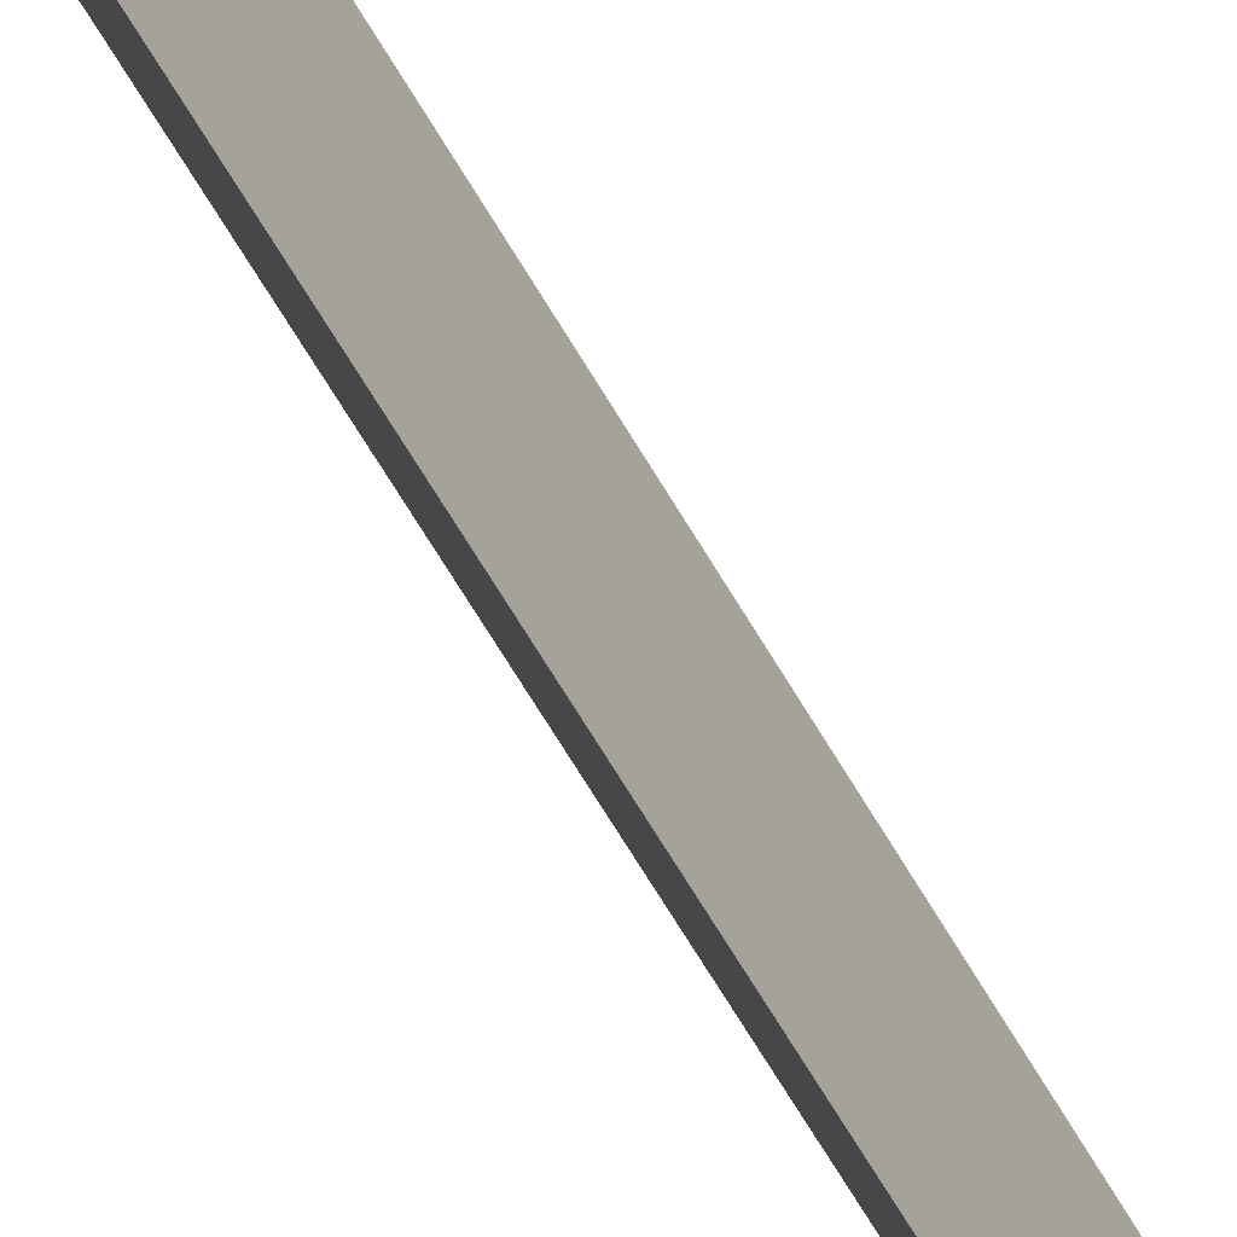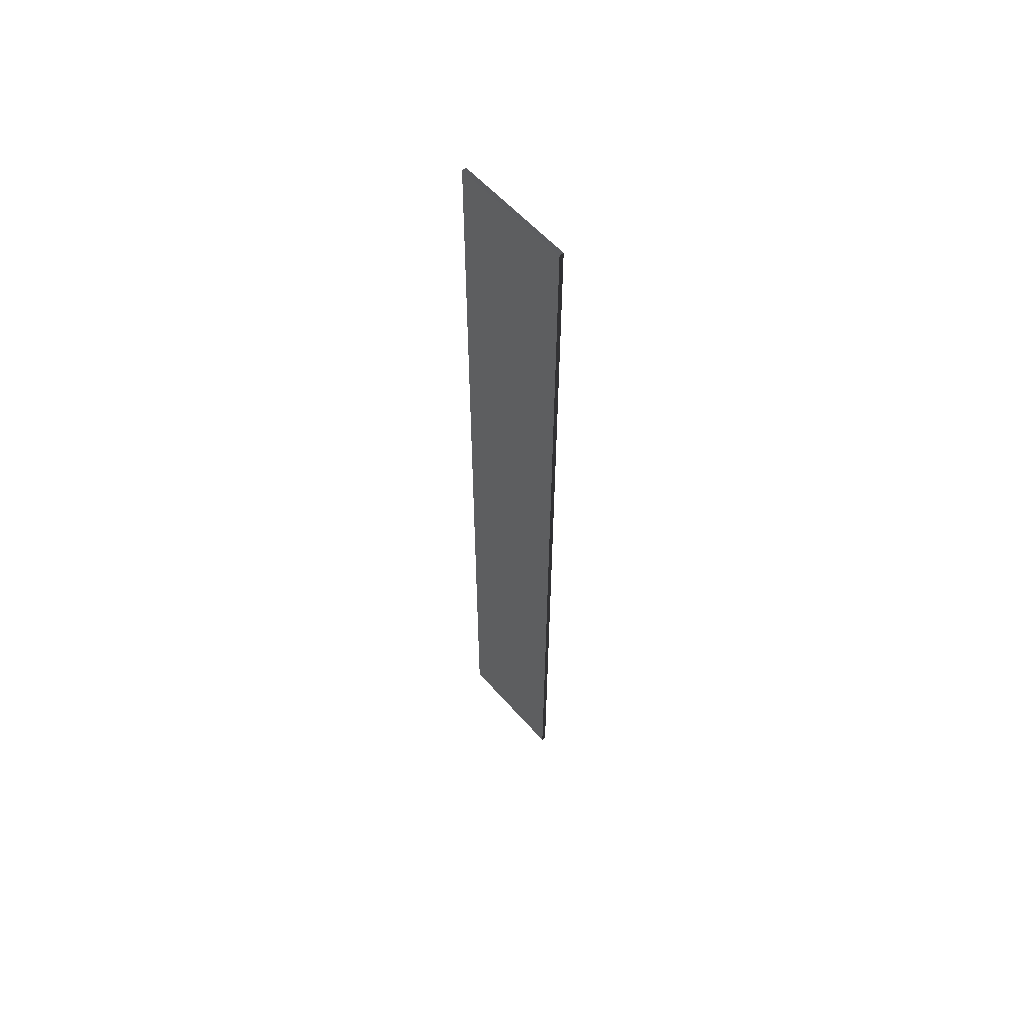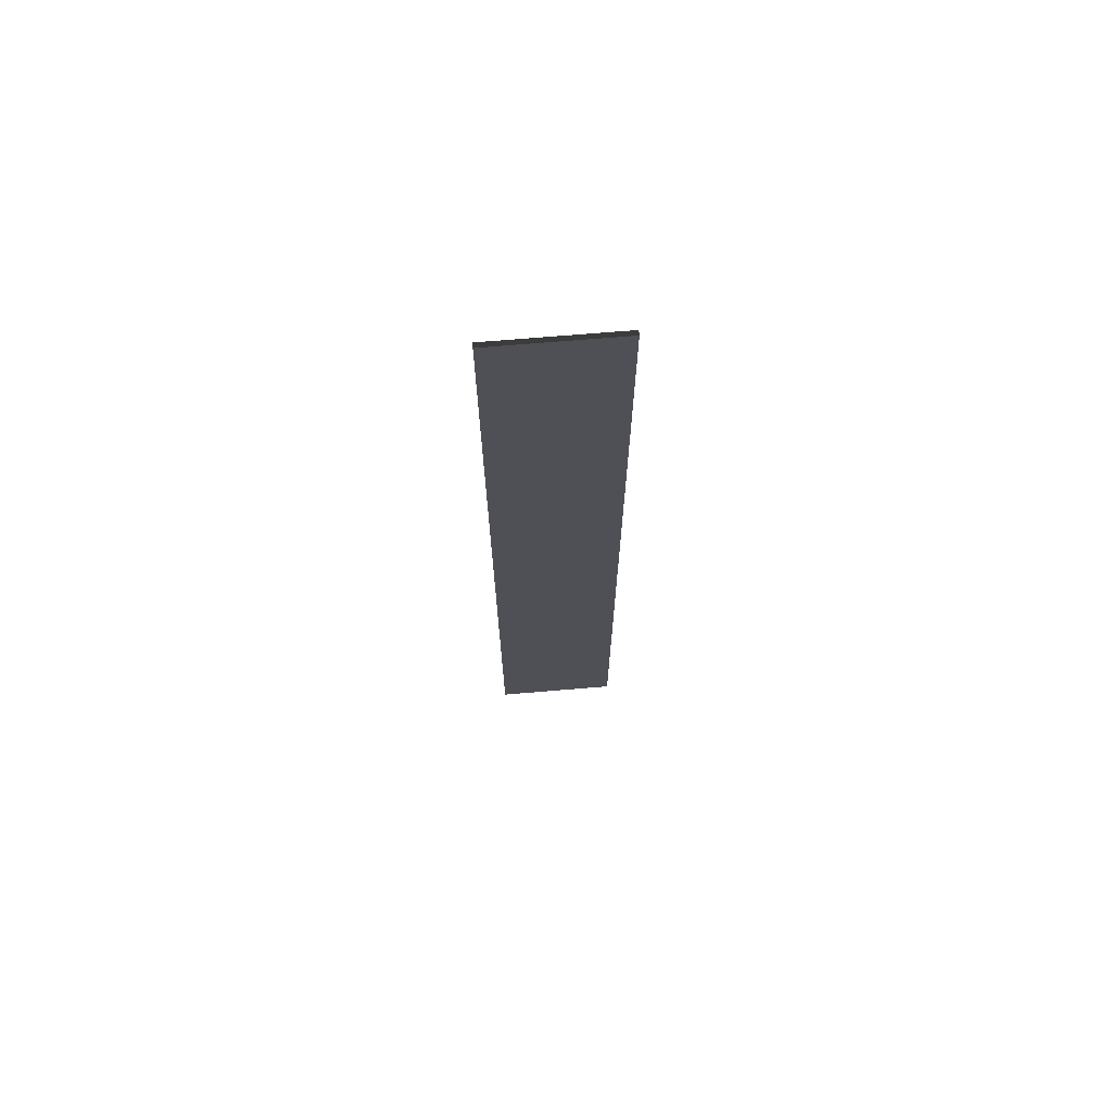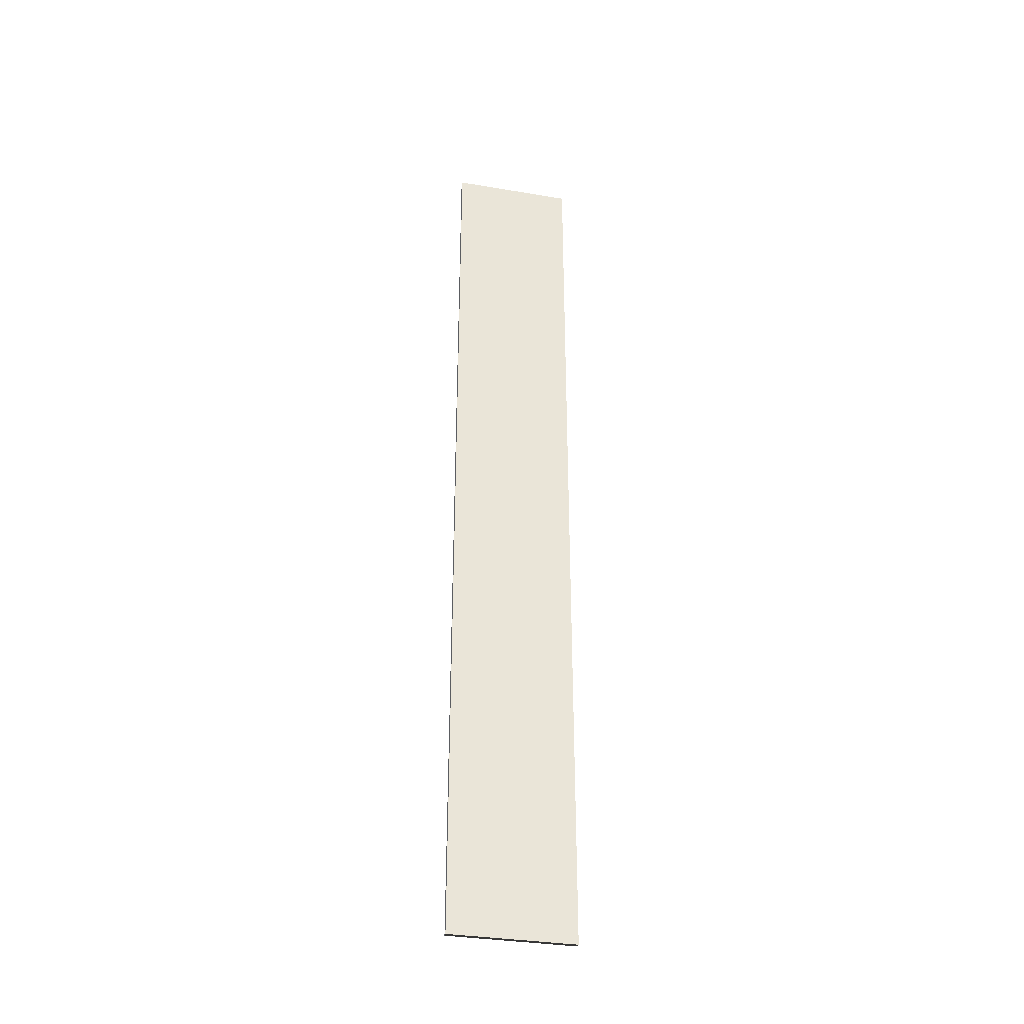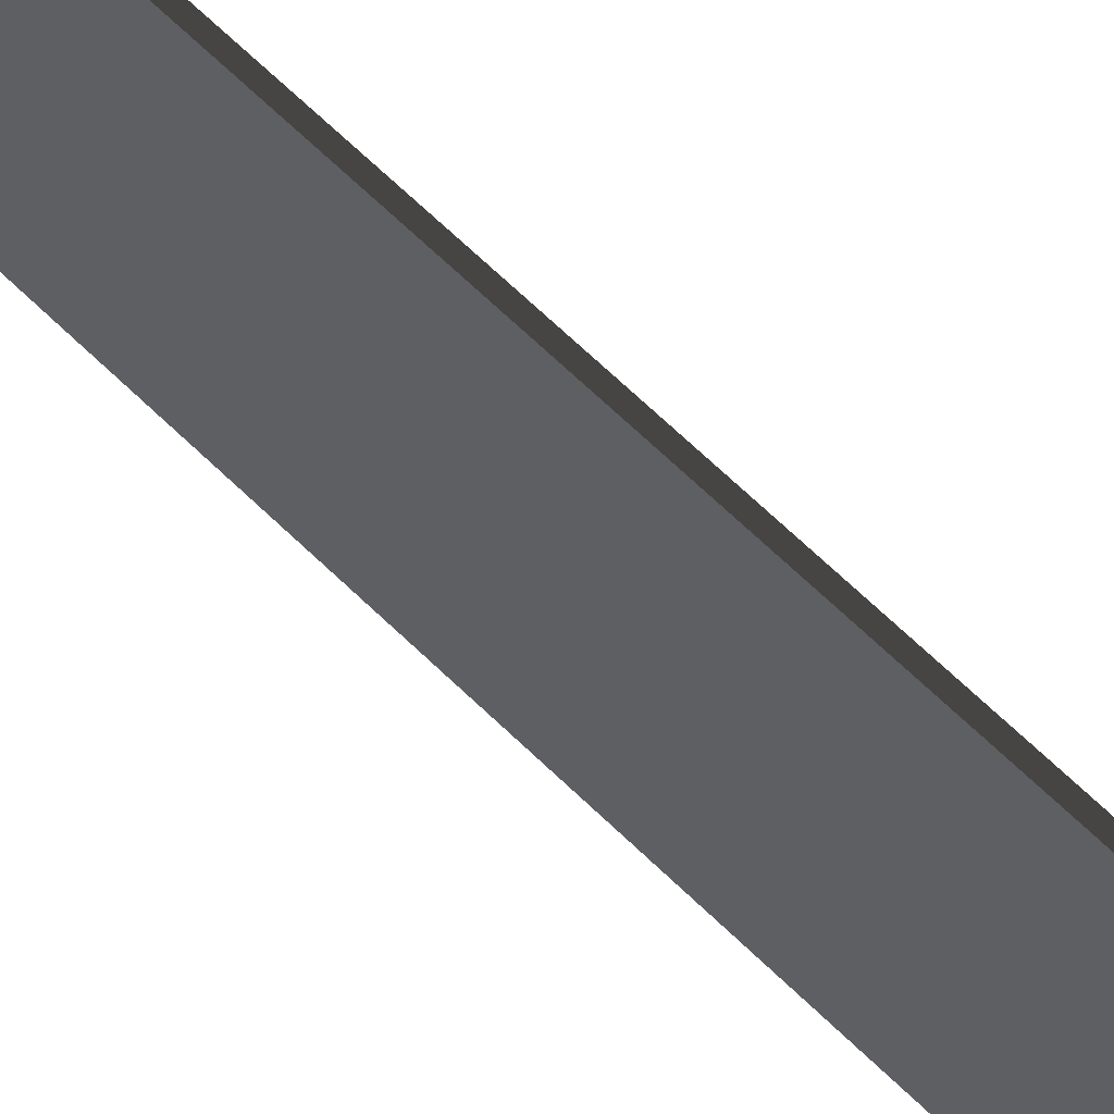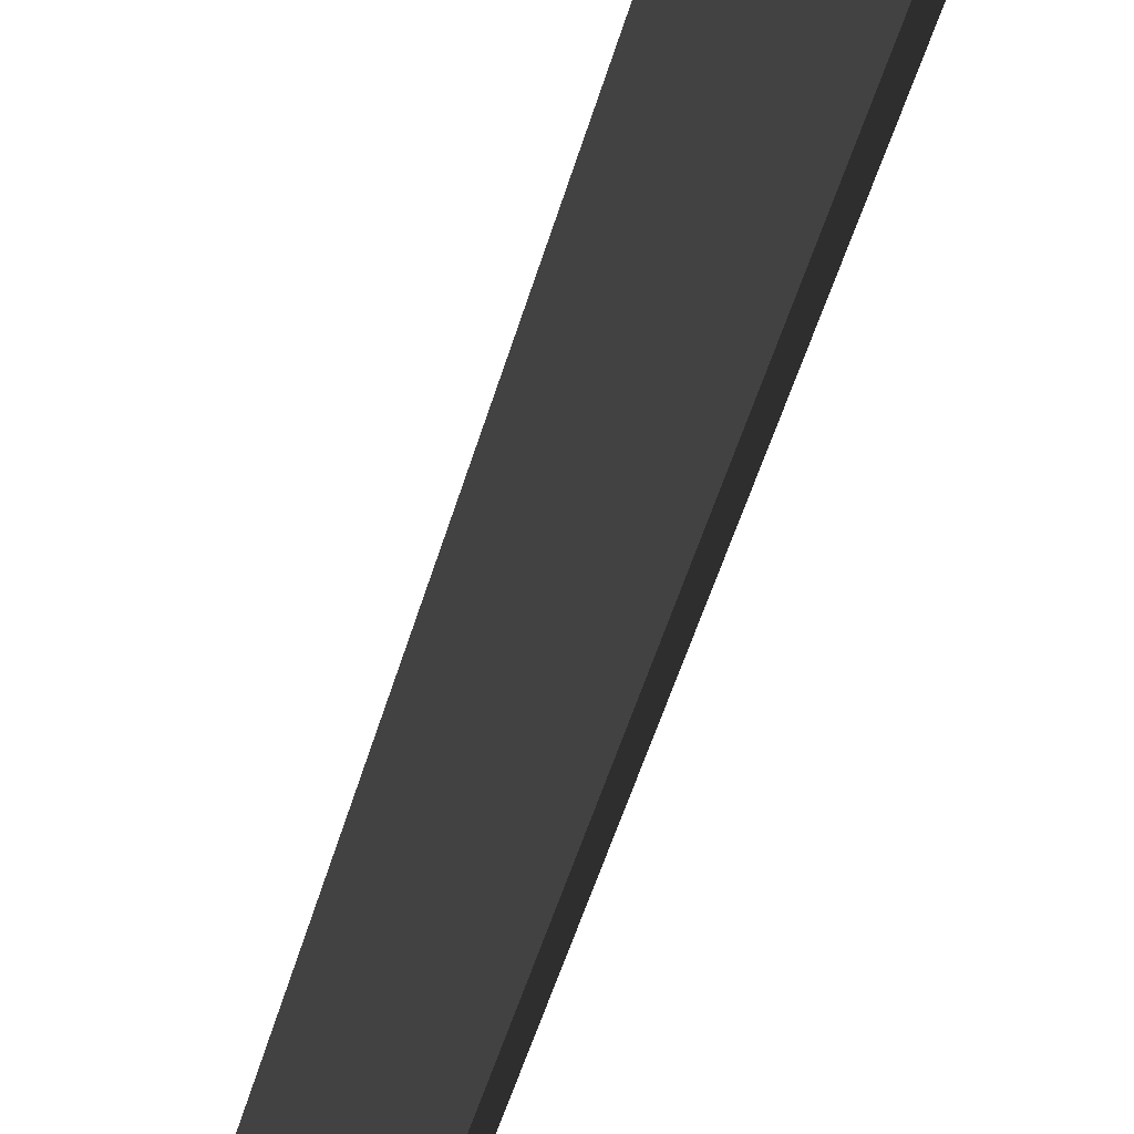
<metadata>
{"format":"obj","ext":"obj","renderer":"f3d","projection":"perspective","resolution":1024,"background":"white","views":[{"elev":-64.9,"azim":-149.8,"up":"+Z"},{"elev":57.9,"azim":139.2,"up":"+Y"},{"elev":70.0,"azim":-94.8,"up":"+Y"},{"elev":-34.3,"azim":-102.8,"up":"+Y"},{"elev":57.1,"azim":-43.2,"up":"+Z"},{"elev":-27.7,"azim":170.2,"up":"+Z"}]}
</metadata>
<code>
v 0.04571 9.481 1.009
v -0.04572 9.481 1.009
v -0.04572 9.481 -1.489
v 0.04571 9.481 -1.489
v 0.04572 -9.481 1.009
v 0.04572 -9.481 -1.489
v -0.04571 -9.481 -1.489
v -0.04571 -9.481 1.009
v 0.04571 9.481 1.009
v 0.04572 -9.481 1.009
v -0.04571 -9.481 1.009
v -0.04572 9.481 1.009
v -0.04572 9.481 1.009
v -0.04571 -9.481 1.009
v -0.04571 -9.481 -1.489
v -0.04572 9.481 -1.489
v -0.04572 9.481 -1.489
v -0.04571 -9.481 -1.489
v 0.04572 -9.481 -1.489
v 0.04571 9.481 -1.489
v 0.04571 9.481 -1.489
v 0.04572 -9.481 -1.489
v 0.04572 -9.481 1.009
v 0.04571 9.481 1.009
g Wall_t6_33892_61
f 1 3 2
f 1 4 3
f 5 7 6
f 5 8 7
f 9 11 10
f 9 12 11
f 13 15 14
f 13 16 15
f 17 19 18
f 17 20 19
f 21 23 22
f 21 24 23

</code>
